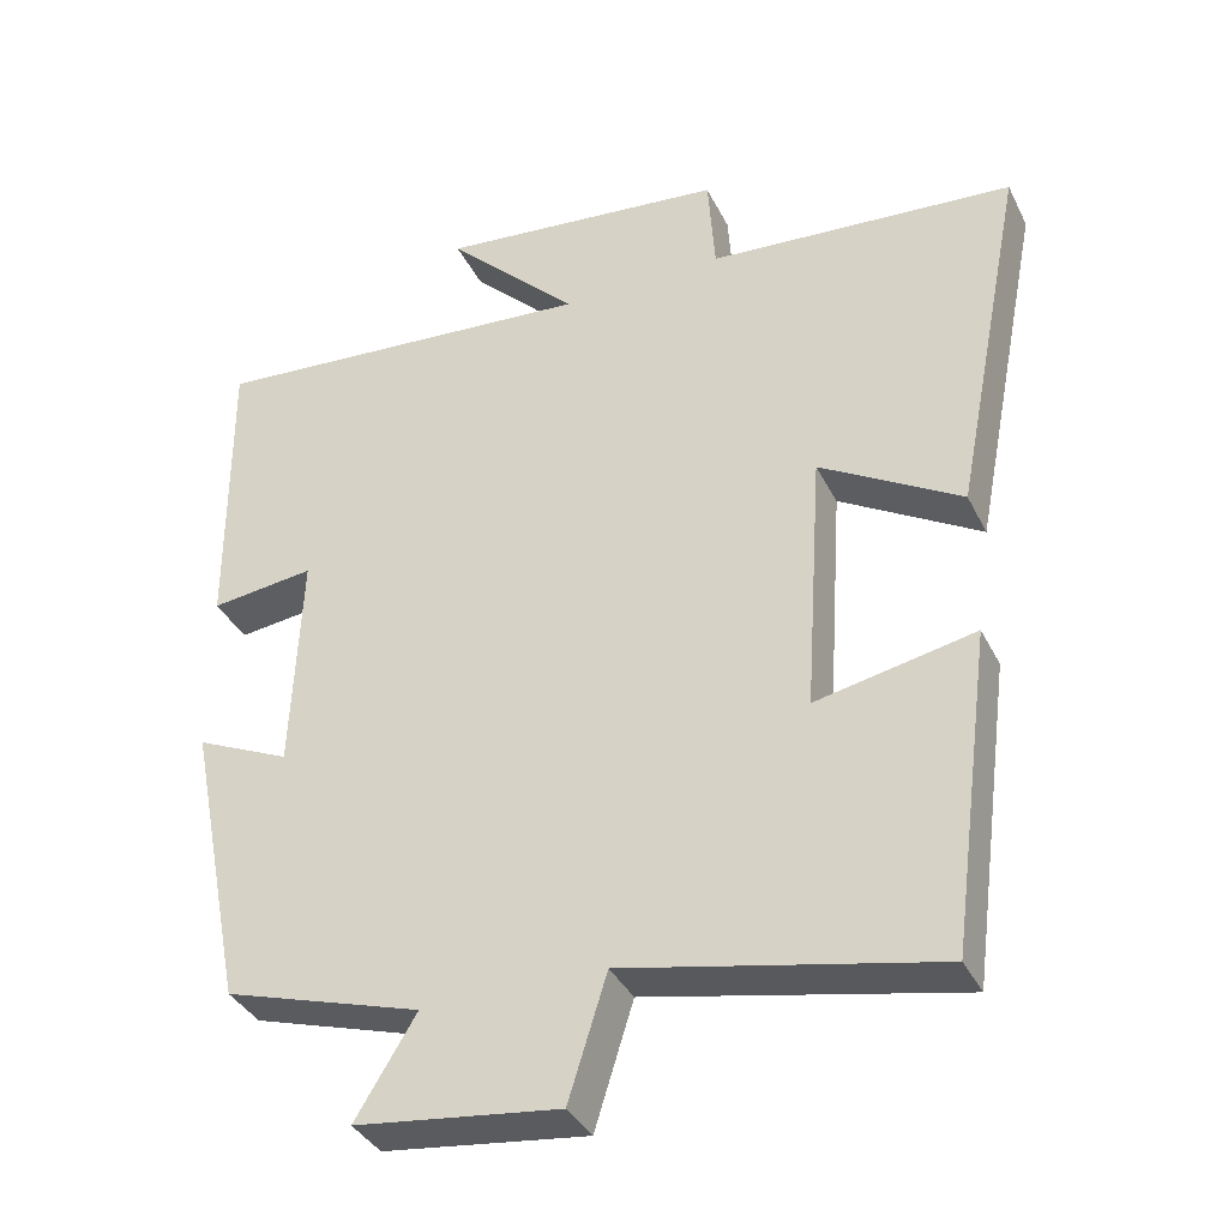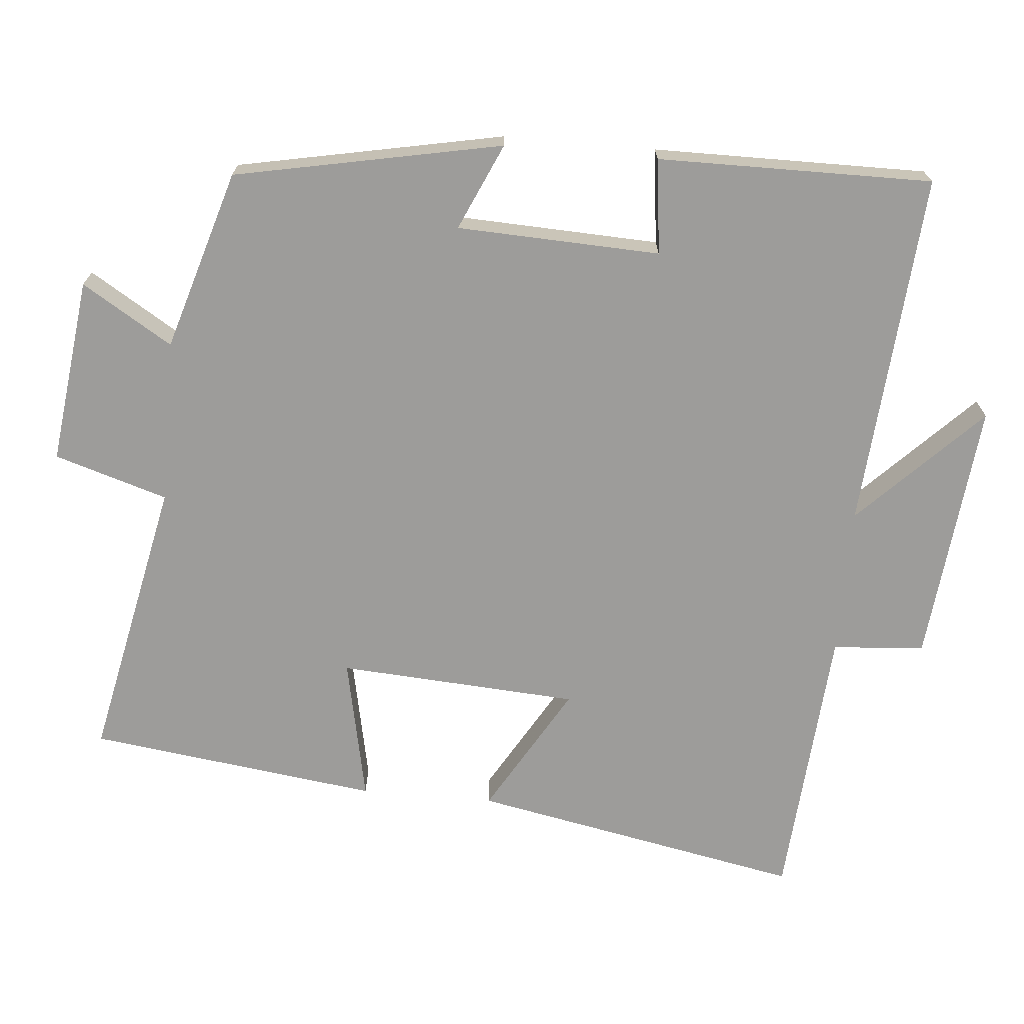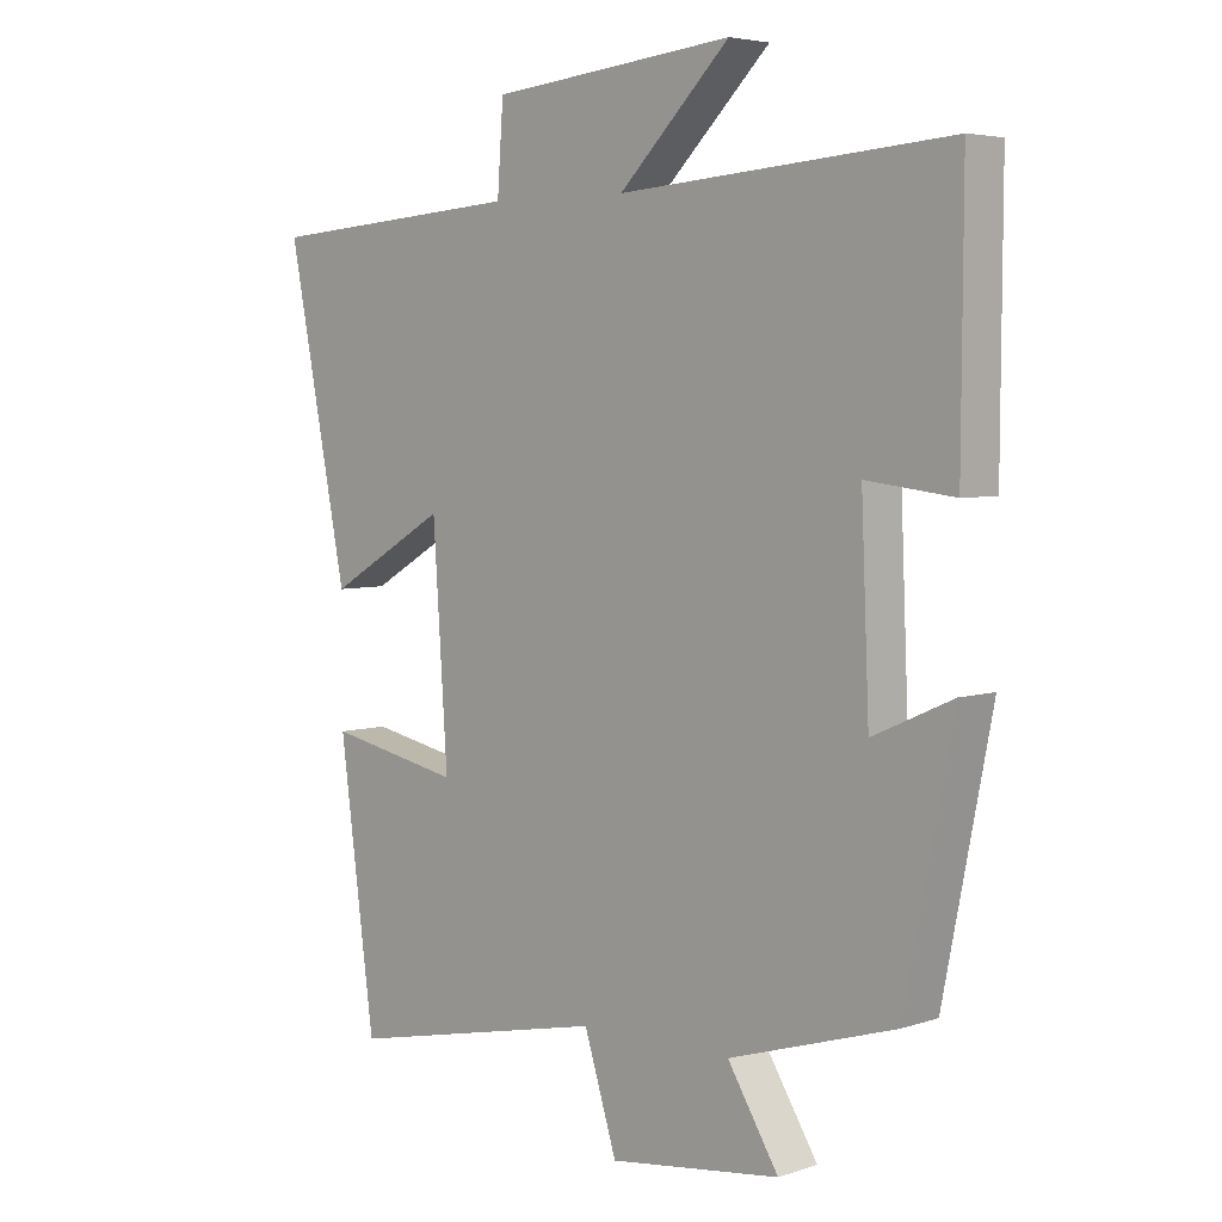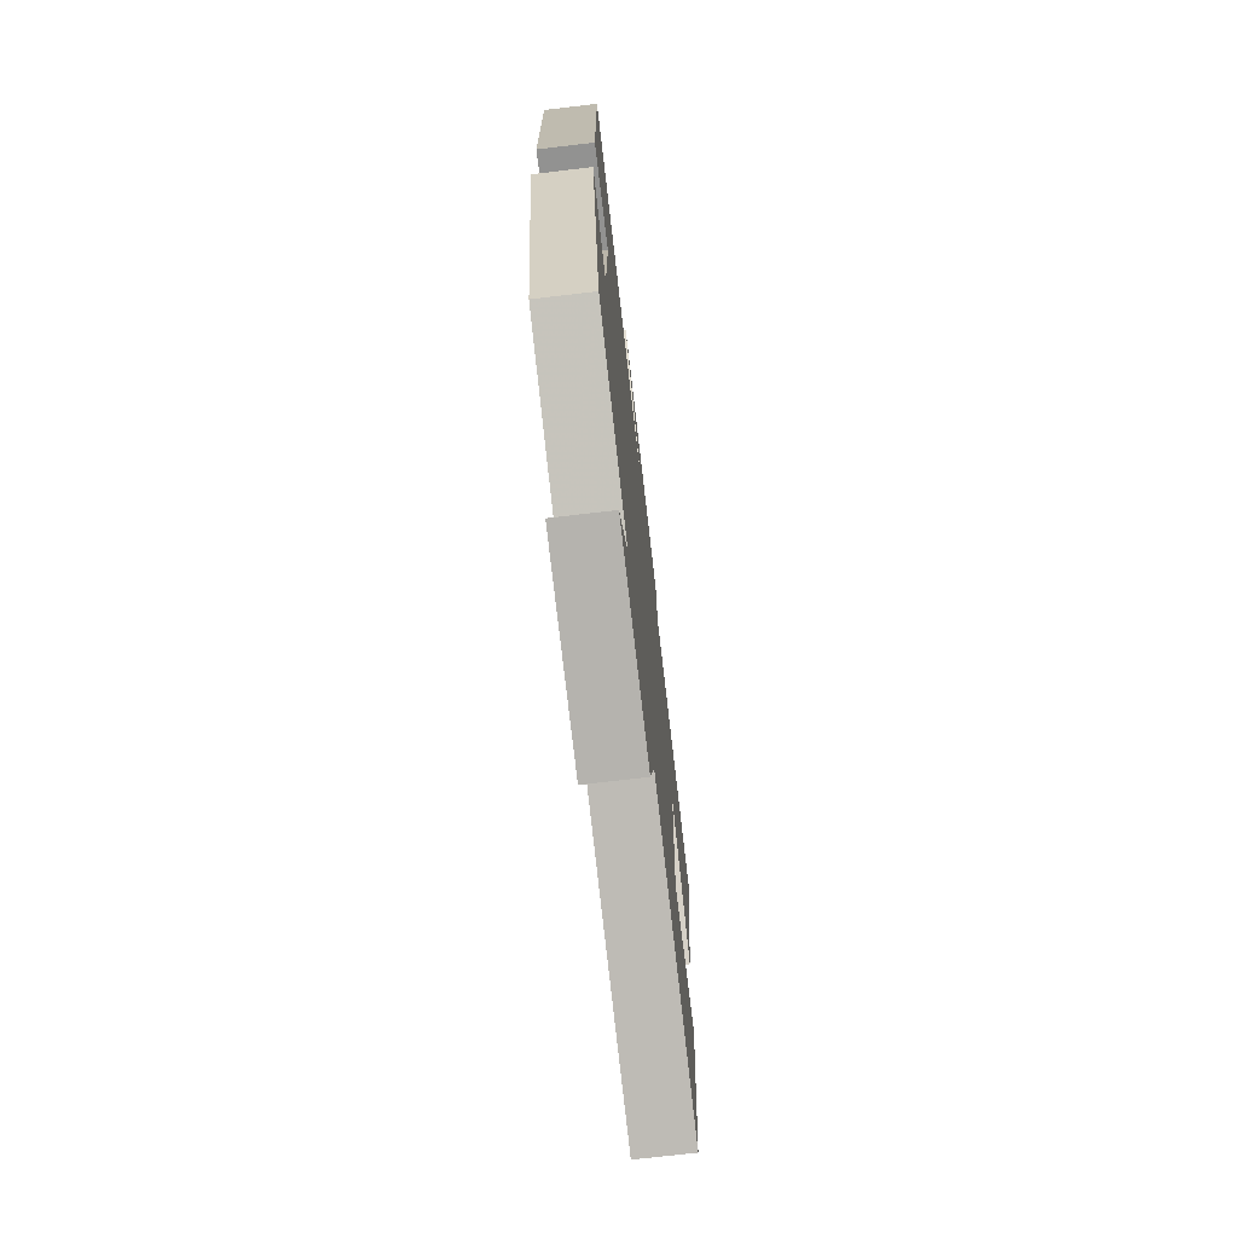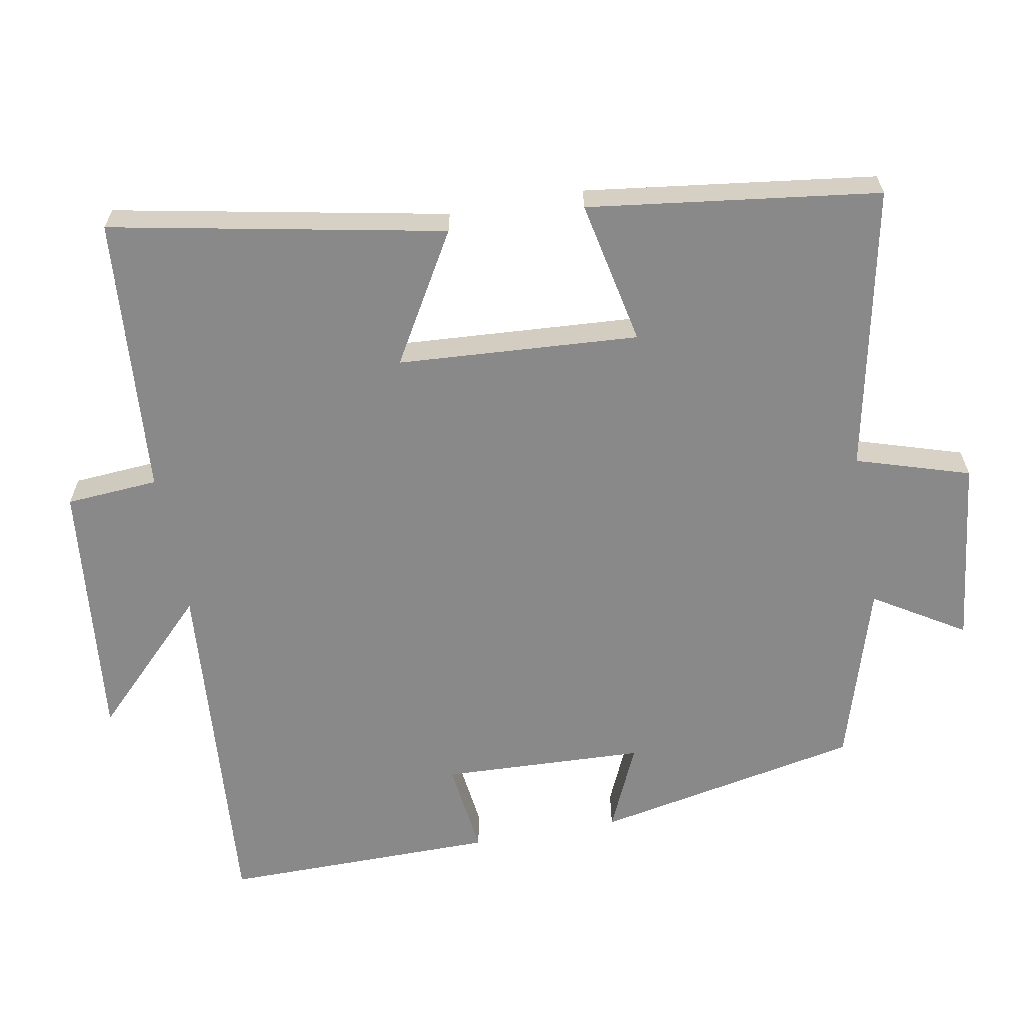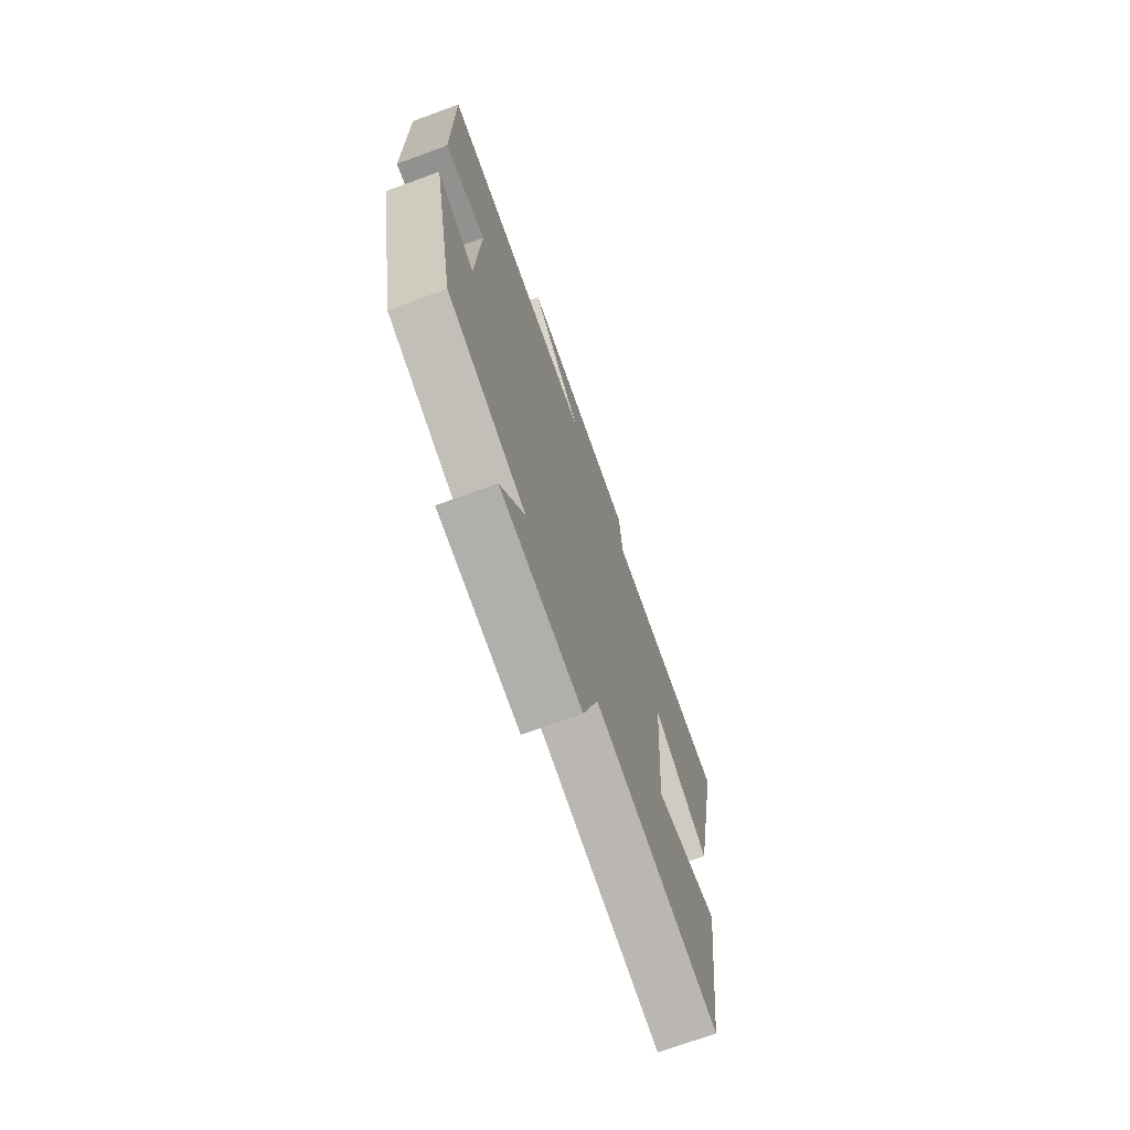
<metadata>
{"format":"obj","ext":"obj","renderer":"f3d","projection":"perspective","resolution":1024,"background":"white","views":[{"elev":-36.7,"azim":23.9,"up":"+Z"},{"elev":-70.2,"azim":-95.0,"up":"+Y"},{"elev":4.8,"azim":-136.2,"up":"+Z"},{"elev":-73.0,"azim":-83.3,"up":"+Z"},{"elev":-63.2,"azim":100.4,"up":"+Y"},{"elev":-72.1,"azim":-70.0,"up":"+Z"}]}
</metadata>
<code>
v 0.447 0.07 -0.582
v 0.053 0.07 -0.5
v 0.004 0.07 -0.657
v -0.254 0.07 -0.625
v -0.177 0.07 -0.5
v -0.427 0.07 -0.424
v -0.5 0.07 -0.054
v -0.38 0.07 -0.108
v -0.368 0.07 0.174
v -0.5 0.07 0.158
v -0.502 0.07 0.539
v -0.006 0.07 0.5
v -0.173 0.07 0.666
v 0.193 0.07 0.628
v 0.202 0.07 0.5
v 0.59 0.07 0.47
v 0.5 0.07 0.009
v 0.321 0.07 0.114
v 0.299 0.07 -0.22
v 0.5 0.07 -0.179
v 0.447 0 -0.582
v 0.053 0 -0.5
v 0.004 0 -0.657
v -0.254 0 -0.625
v -0.177 0 -0.5
v -0.427 0 -0.424
v -0.5 0 -0.054
v -0.38 0 -0.108
v -0.368 0 0.174
v -0.5 0 0.158
v -0.502 0 0.539
v -0.006 0 0.5
v -0.173 0 0.666
v 0.193 0 0.628
v 0.202 0 0.5
v 0.59 0 0.47
v 0.5 0 0.009
v 0.321 0 0.114
v 0.299 0 -0.22
v 0.5 0 -0.179
f 19 20 1 2
f 18 19 2
f 15 16 17 18
f 15 18 2
f 12 13 14 15
f 12 15 2 3
f 9 10 11 12
f 8 9 12 3
f 5 6 7 8
f 5 8 3
f 3 4 5
f 22 21 40 39
f 22 39 38
f 38 37 36 35
f 22 38 35
f 35 34 33 32
f 23 22 35 32
f 32 31 30 29
f 23 32 29 28
f 28 27 26 25
f 23 28 25
f 25 24 23
f 1 21 22 2
f 2 22 23 3
f 3 23 24 4
f 4 24 25 5
f 5 25 26 6
f 6 26 27 7
f 7 27 28 8
f 8 28 29 9
f 9 29 30 10
f 10 30 31 11
f 11 31 32 12
f 12 32 33 13
f 13 33 34 14
f 14 34 35 15
f 15 35 36 16
f 16 36 37 17
f 17 37 38 18
f 18 38 39 19
f 19 39 40 20
f 20 40 21 1

</code>
